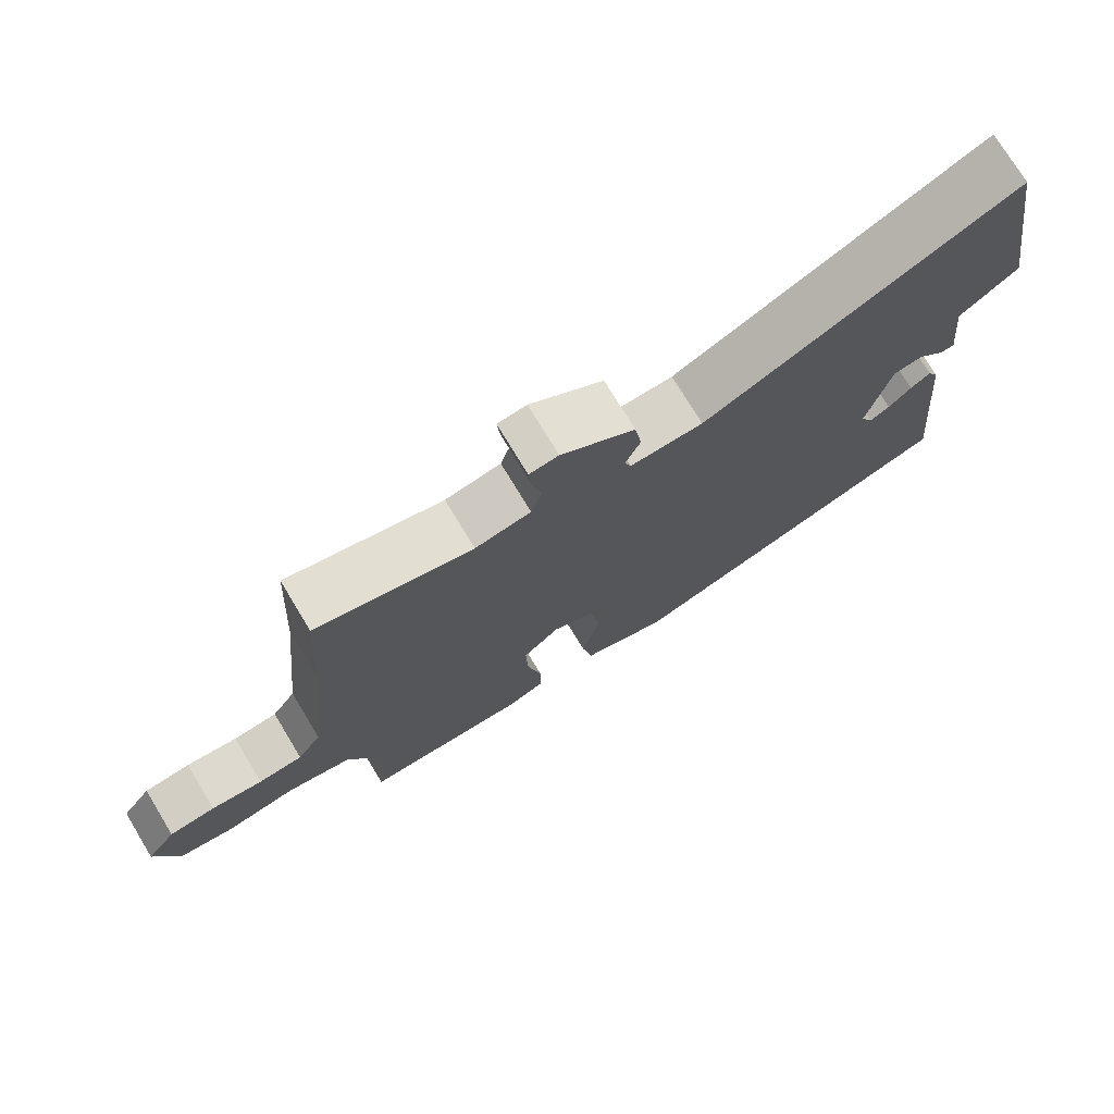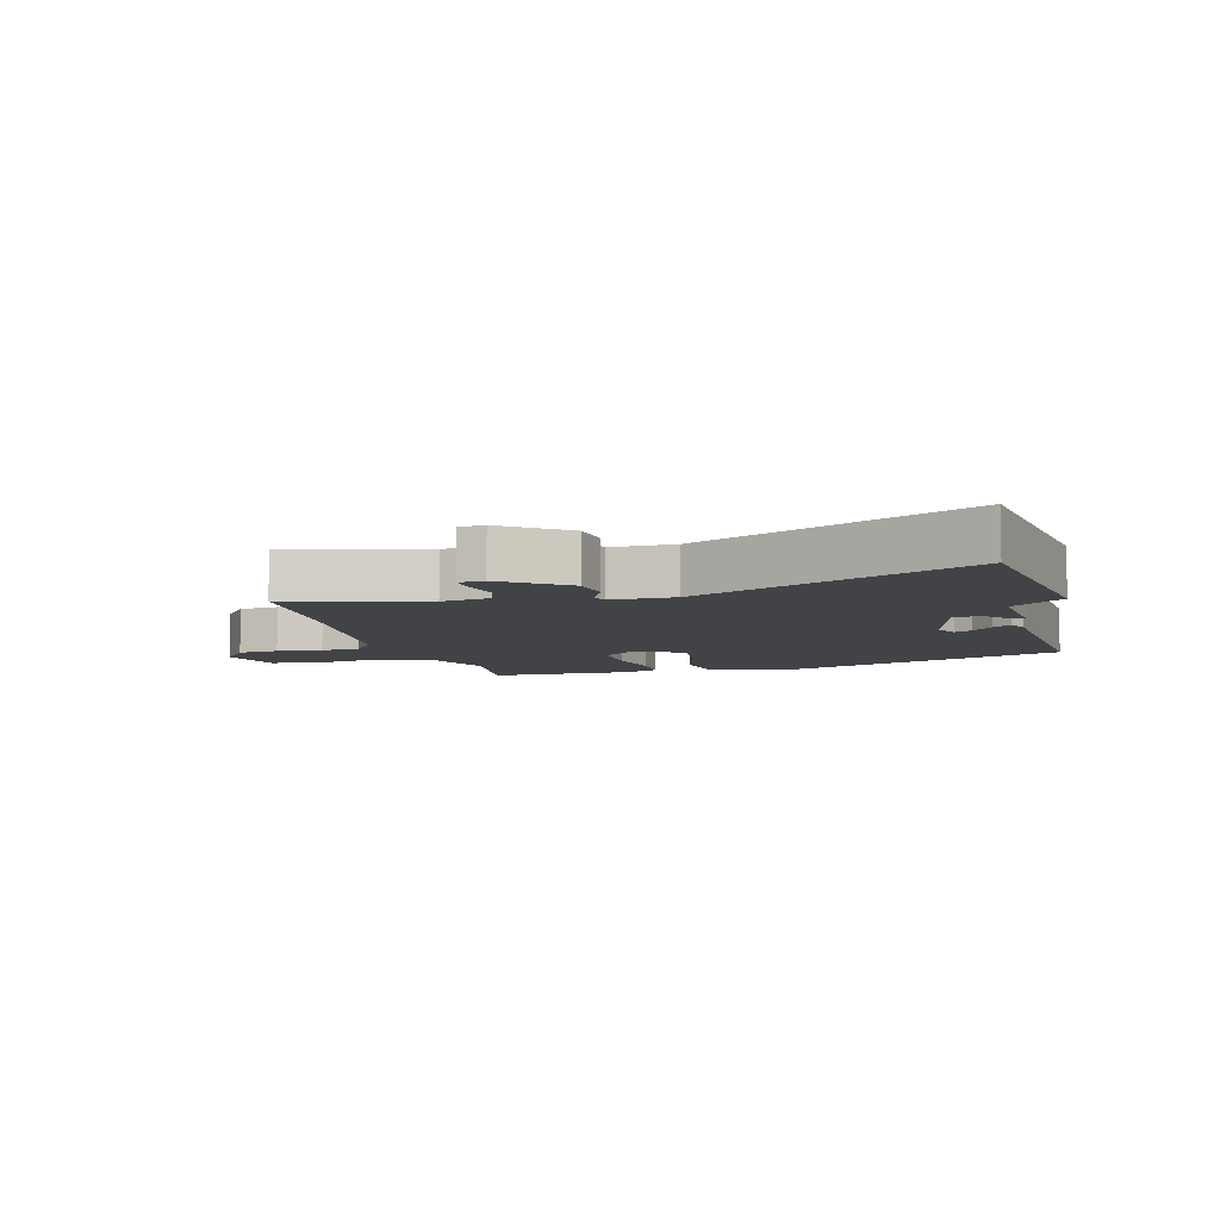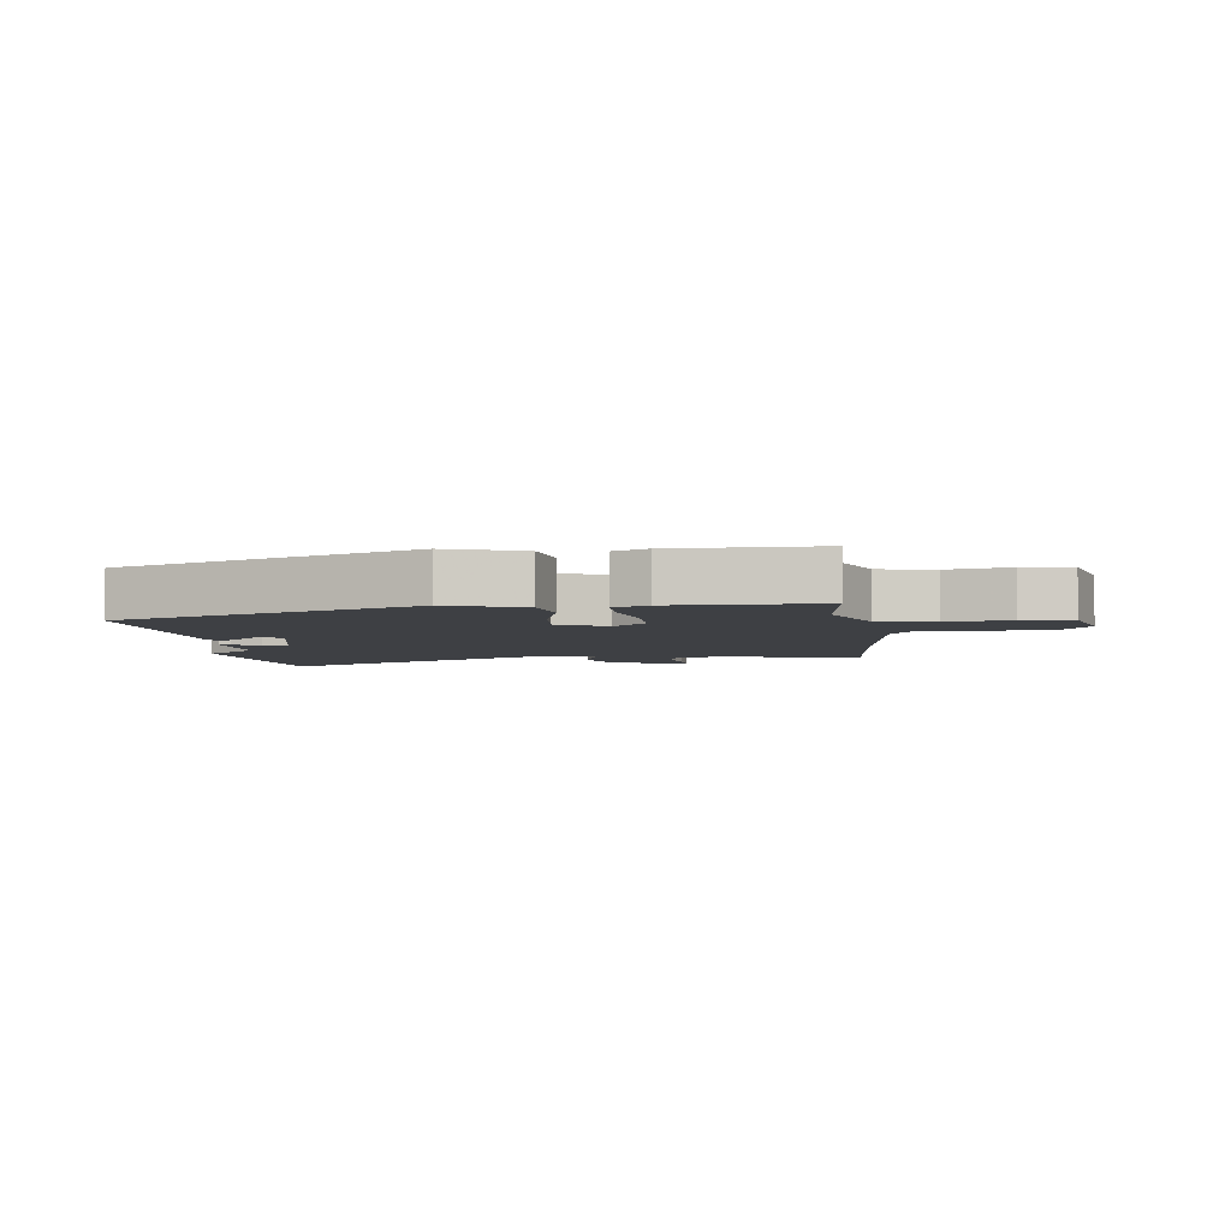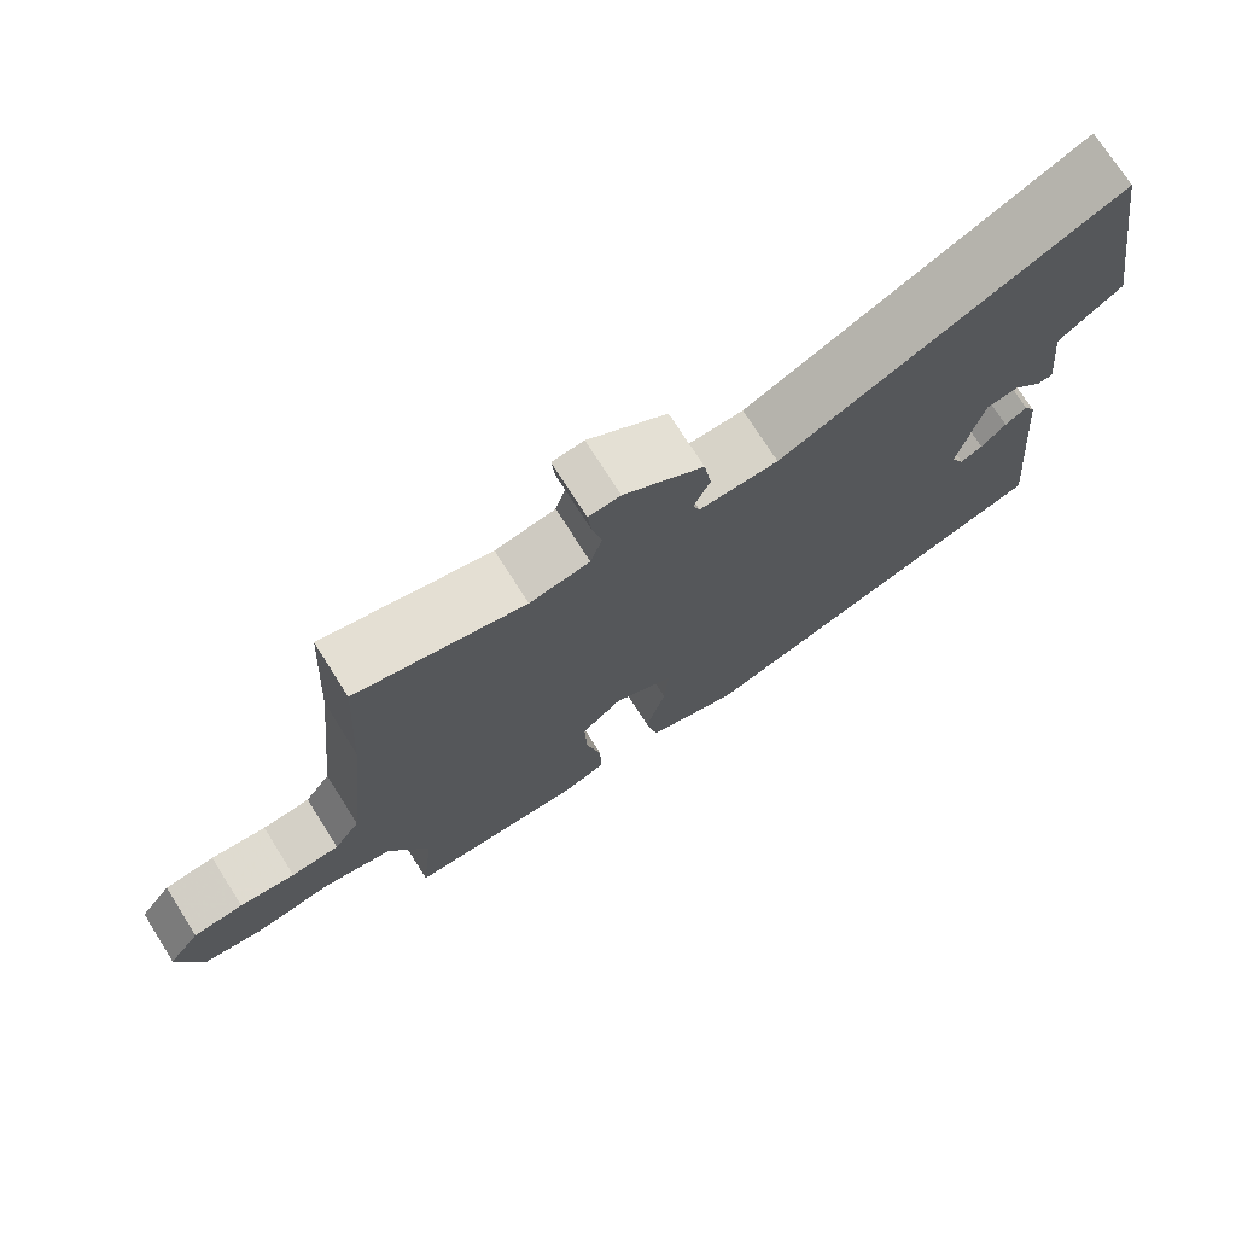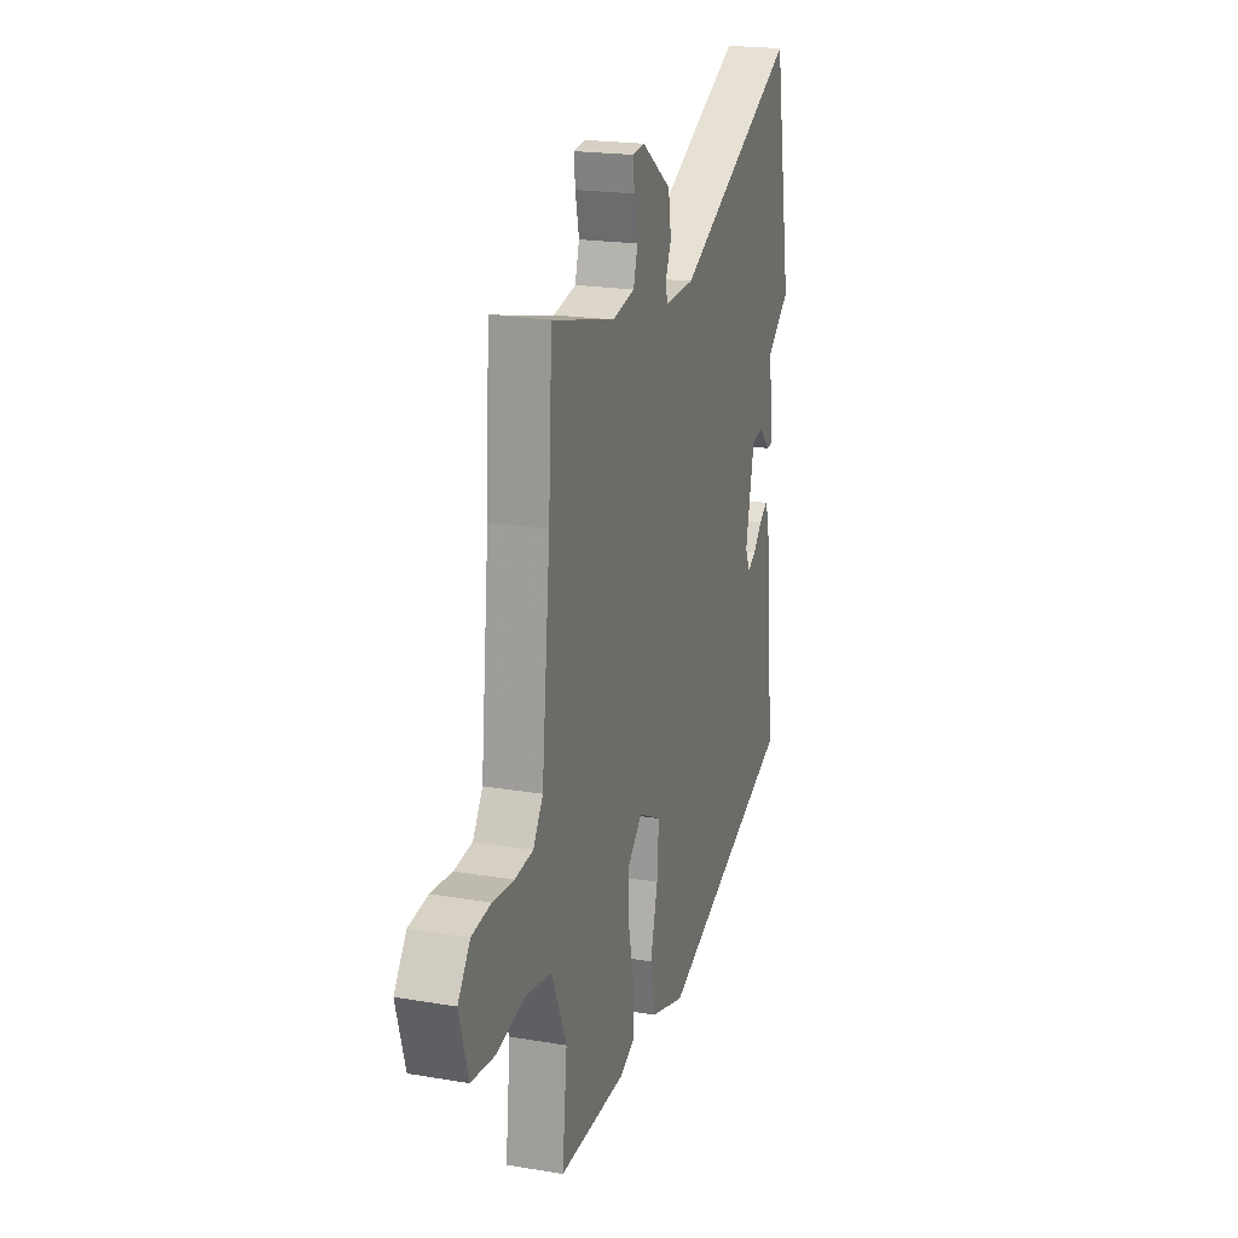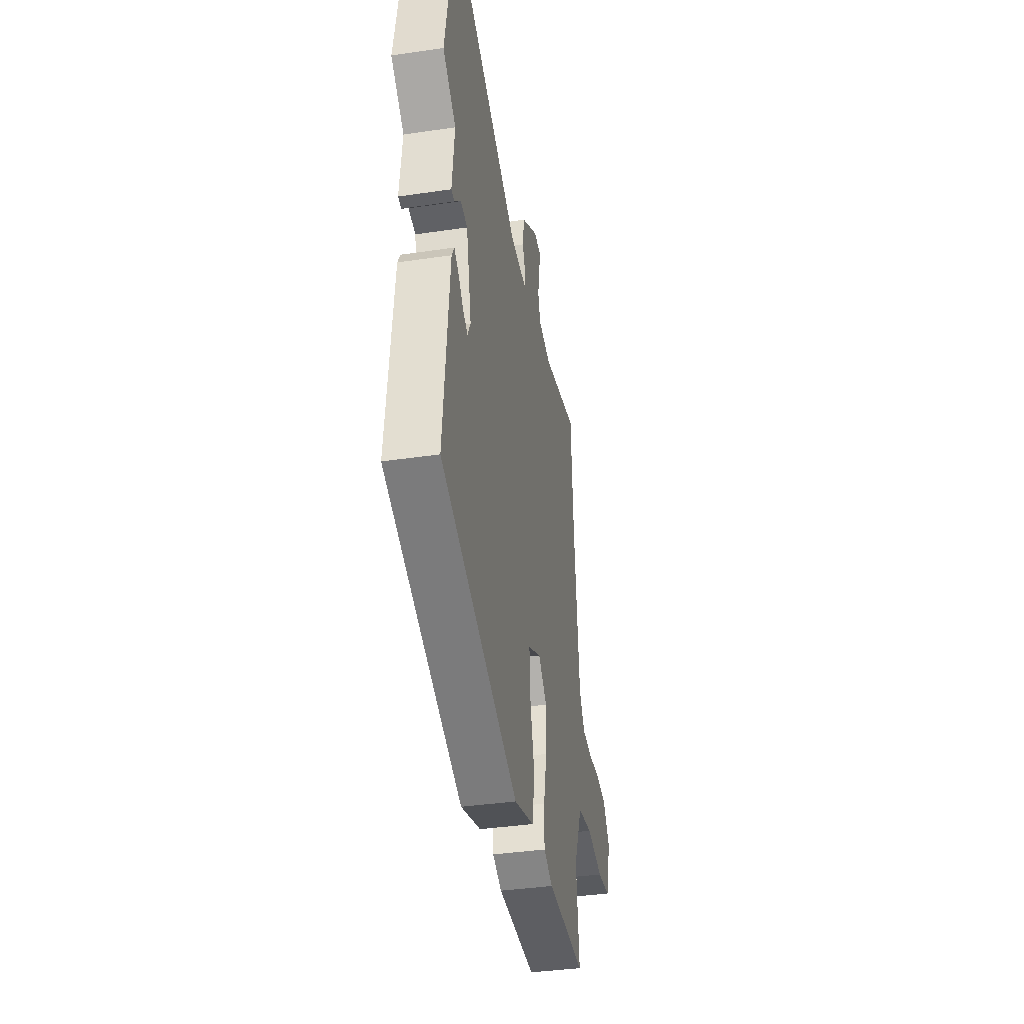
<metadata>
{"format":"obj","ext":"obj","renderer":"f3d","projection":"perspective","resolution":1024,"background":"white","views":[{"elev":74.9,"azim":-31.2,"up":"+Z"},{"elev":-7.2,"azim":13.4,"up":"+Y"},{"elev":-4.7,"azim":-173.9,"up":"+Y"},{"elev":73.9,"azim":-32.4,"up":"+Z"},{"elev":20.5,"azim":-72.9,"up":"+Z"},{"elev":-38.3,"azim":100.6,"up":"+Z"}]}
</metadata>
<code>
v 0.47 0.07 0.67
v 0.531 0.07 0.321
v 0.45 0.07 0.256
v 0.465 0.07 0.124
v 0.445 0.07 0.122
v 0.407 0.07 0.161
v 0.365 0.07 0.154
v 0.334 0.07 0.01
v 0.352 0.07 -0.026
v 0.38 0.07 -0.01
v 0.412 0.07 0.024
v 0.44 0.07 0.044
v 0.455 0.07 0.016
v 0.491 0.07 -0.338
v 0.018 0.07 -0.519
v -0.103 0.07 -0.481
v -0.119 0.07 -0.396
v -0.093 0.07 -0.296
v -0.087 0.07 -0.21
v -0.166 0.07 -0.17
v -0.218 0.07 -0.219
v -0.215 0.07 -0.303
v -0.195 0.07 -0.395
v -0.194 0.07 -0.467
v -0.249 0.07 -0.492
v -0.482 0.07 -0.496
v -0.465 0.07 -0.334
v -0.517 0.07 -0.214
v -0.608 0.07 -0.197
v -0.708 0.07 -0.218
v -0.788 0.07 -0.208
v -0.819 0.07 -0.102
v -0.777 0.07 -0.044
v -0.711 0.07 -0.035
v -0.638 0.07 -0.042
v -0.575 0.07 -0.035
v -0.541 0.07 0.017
v -0.511 0.07 0.313
v -0.498 0.07 0.539
v -0.279 0.07 0.485
v -0.201 0.07 0.501
v -0.186 0.07 0.551
v -0.199 0.07 0.611
v -0.203 0.07 0.656
v -0.162 0.07 0.661
v -0.059 0.07 0.59
v -0.049 0.07 0.526
v -0.07 0.07 0.477
v -0.061 0.07 0.45
v 0.041 0.07 0.454
v 0.47 0 0.67
v 0.531 0 0.321
v 0.45 0 0.256
v 0.465 0 0.124
v 0.445 0 0.122
v 0.407 0 0.161
v 0.365 0 0.154
v 0.334 0 0.01
v 0.352 0 -0.026
v 0.38 0 -0.01
v 0.412 0 0.024
v 0.44 0 0.044
v 0.455 0 0.016
v 0.491 0 -0.338
v 0.018 0 -0.519
v -0.103 0 -0.481
v -0.119 0 -0.396
v -0.093 0 -0.296
v -0.087 0 -0.21
v -0.166 0 -0.17
v -0.218 0 -0.219
v -0.215 0 -0.303
v -0.195 0 -0.395
v -0.194 0 -0.467
v -0.249 0 -0.492
v -0.482 0 -0.496
v -0.465 0 -0.334
v -0.517 0 -0.214
v -0.608 0 -0.197
v -0.708 0 -0.218
v -0.788 0 -0.208
v -0.819 0 -0.102
v -0.777 0 -0.044
v -0.711 0 -0.035
v -0.638 0 -0.042
v -0.575 0 -0.035
v -0.541 0 0.017
v -0.511 0 0.313
v -0.498 0 0.539
v -0.279 0 0.485
v -0.201 0 0.501
v -0.186 0 0.551
v -0.199 0 0.611
v -0.203 0 0.656
v -0.162 0 0.661
v -0.059 0 0.59
v -0.049 0 0.526
v -0.07 0 0.477
v -0.061 0 0.45
v 0.041 0 0.454
f 45 46 47 48
f 45 48 49
f 42 43 44 45
f 42 45 49
f 41 42 49
f 40 41 49
f 38 39 40
f 37 38 40 49
f 36 37 49 50
f 32 33 34 35
f 32 35 36
f 29 30 31 32
f 28 29 32 36
f 27 28 36 50
f 22 23 24 25
f 21 22 25 26
f 15 16 17 18
f 15 18 19
f 14 15 19
f 10 11 12 13
f 9 10 13 14
f 8 9 14 19
f 3 4 5 6
f 3 6 7
f 50 1 2 3
f 50 3 7
f 21 26 27 50
f 20 21 50
f 19 20 50
f 7 8 19 50
f 98 97 96 95
f 99 98 95
f 95 94 93 92
f 99 95 92
f 99 92 91
f 99 91 90
f 90 89 88
f 99 90 88 87
f 100 99 87 86
f 85 84 83 82
f 86 85 82
f 82 81 80 79
f 86 82 79 78
f 100 86 78 77
f 75 74 73 72
f 76 75 72 71
f 68 67 66 65
f 69 68 65
f 69 65 64
f 63 62 61 60
f 64 63 60 59
f 69 64 59 58
f 56 55 54 53
f 57 56 53
f 53 52 51 100
f 57 53 100
f 100 77 76 71
f 100 71 70
f 100 70 69
f 100 69 58 57
f 1 51 52 2
f 2 52 53 3
f 3 53 54 4
f 4 54 55 5
f 5 55 56 6
f 6 56 57 7
f 7 57 58 8
f 8 58 59 9
f 9 59 60 10
f 10 60 61 11
f 11 61 62 12
f 12 62 63 13
f 13 63 64 14
f 14 64 65 15
f 15 65 66 16
f 16 66 67 17
f 17 67 68 18
f 18 68 69 19
f 19 69 70 20
f 20 70 71 21
f 21 71 72 22
f 22 72 73 23
f 23 73 74 24
f 24 74 75 25
f 25 75 76 26
f 26 76 77 27
f 27 77 78 28
f 28 78 79 29
f 29 79 80 30
f 30 80 81 31
f 31 81 82 32
f 32 82 83 33
f 33 83 84 34
f 34 84 85 35
f 35 85 86 36
f 36 86 87 37
f 37 87 88 38
f 38 88 89 39
f 39 89 90 40
f 40 90 91 41
f 41 91 92 42
f 42 92 93 43
f 43 93 94 44
f 44 94 95 45
f 45 95 96 46
f 46 96 97 47
f 47 97 98 48
f 48 98 99 49
f 49 99 100 50
f 50 100 51 1

</code>
